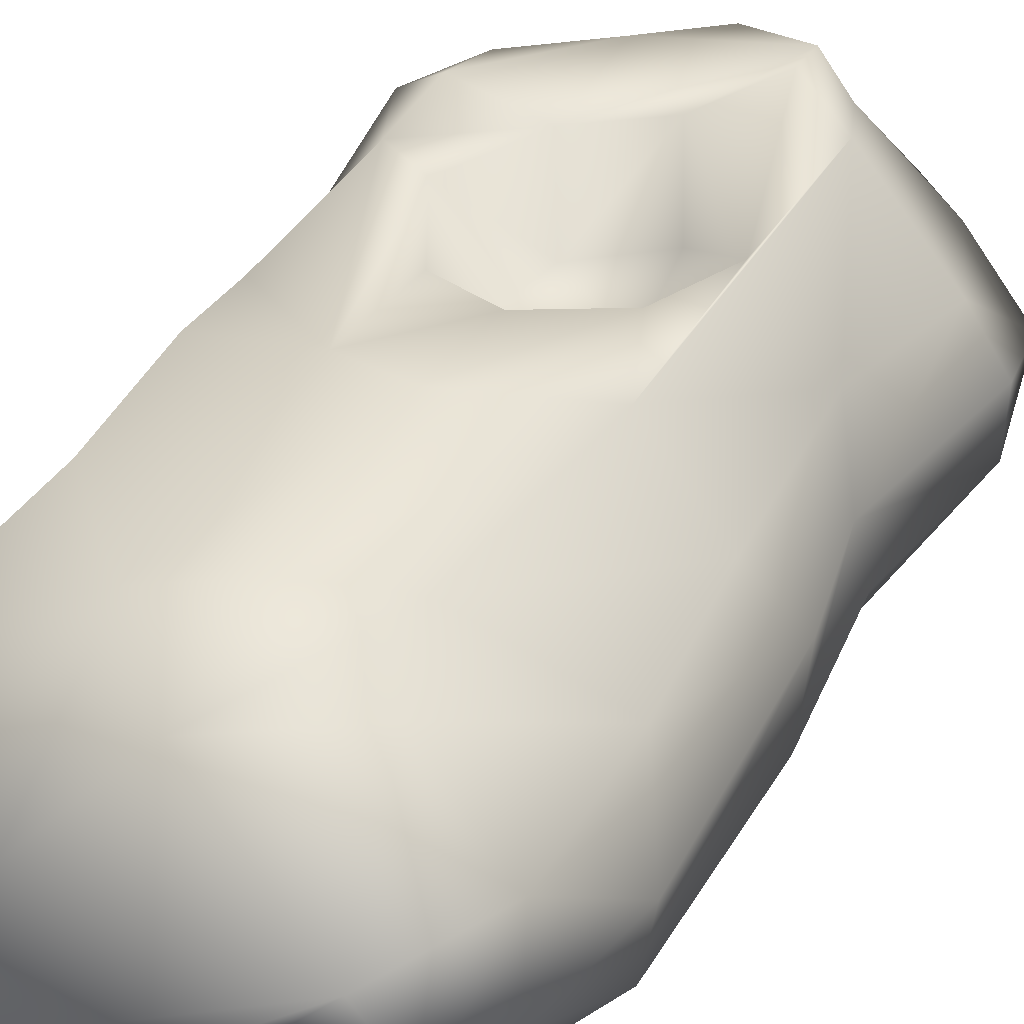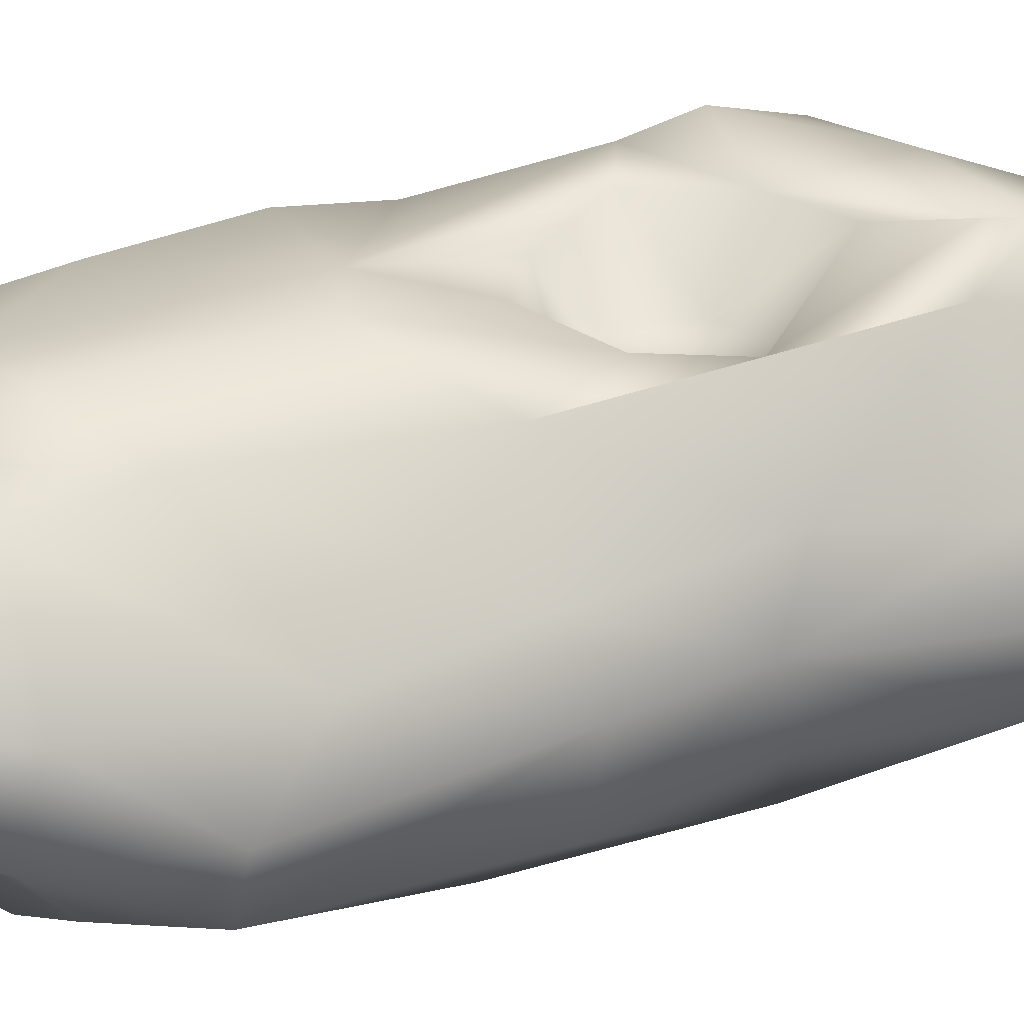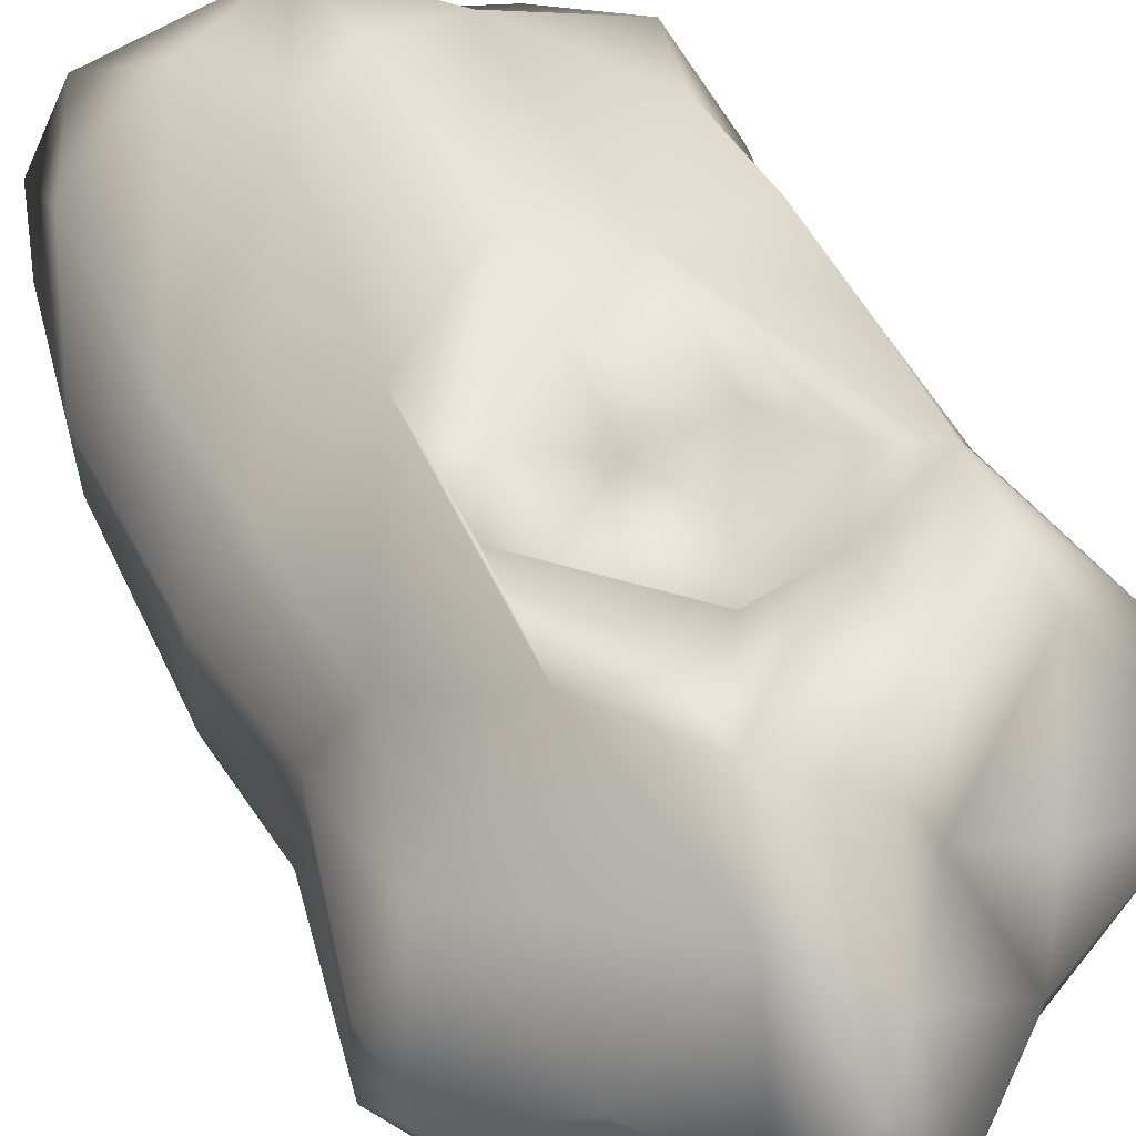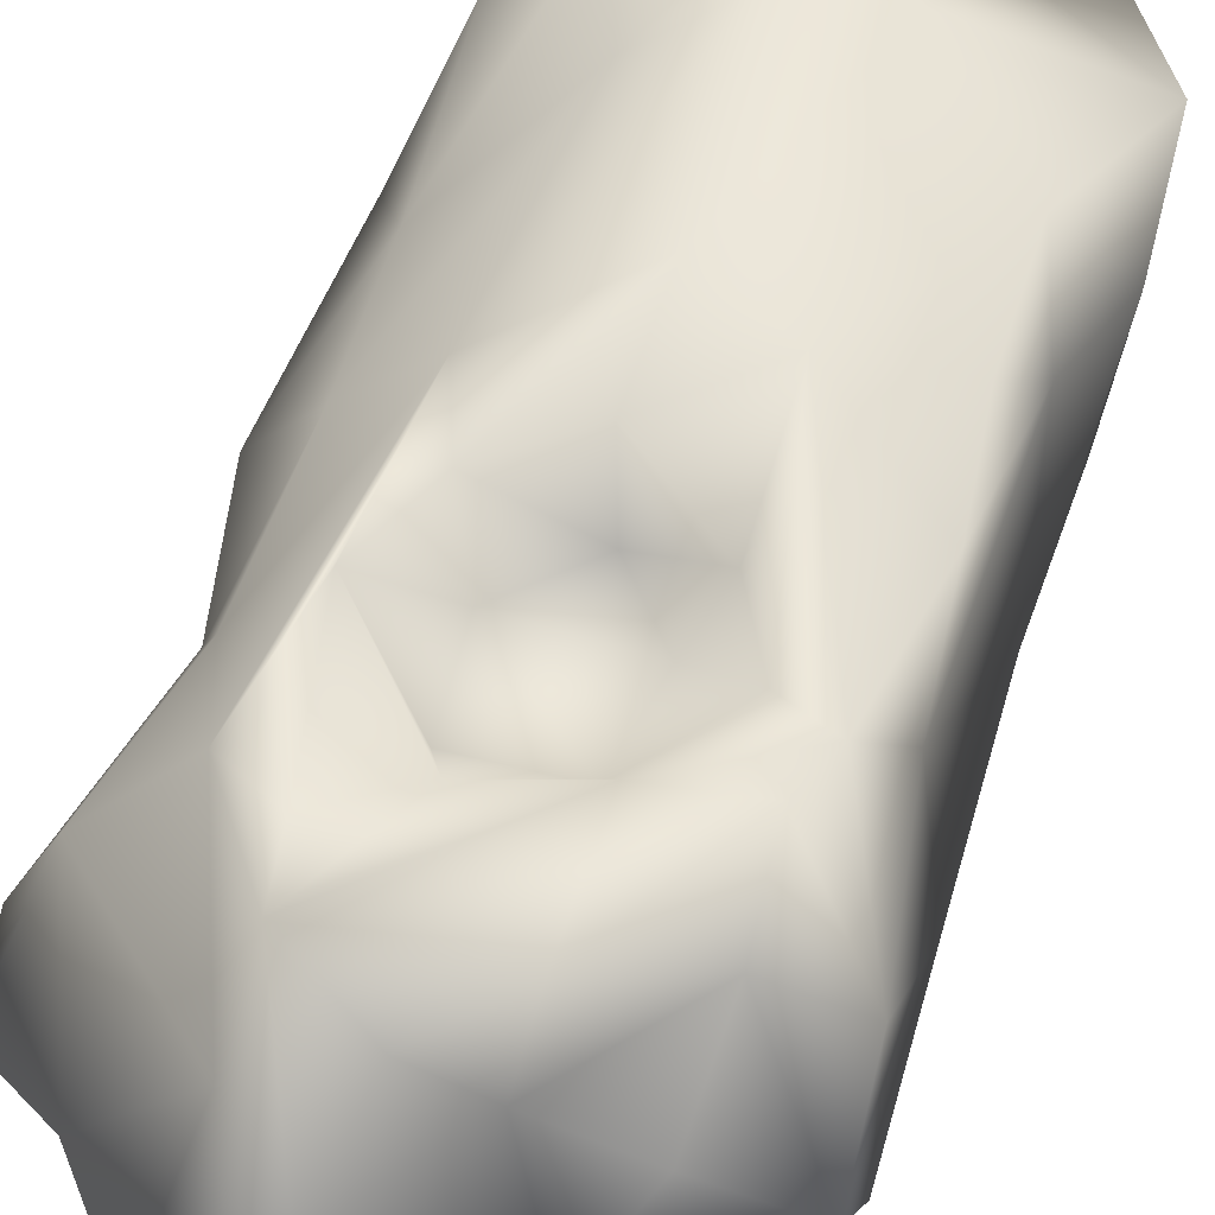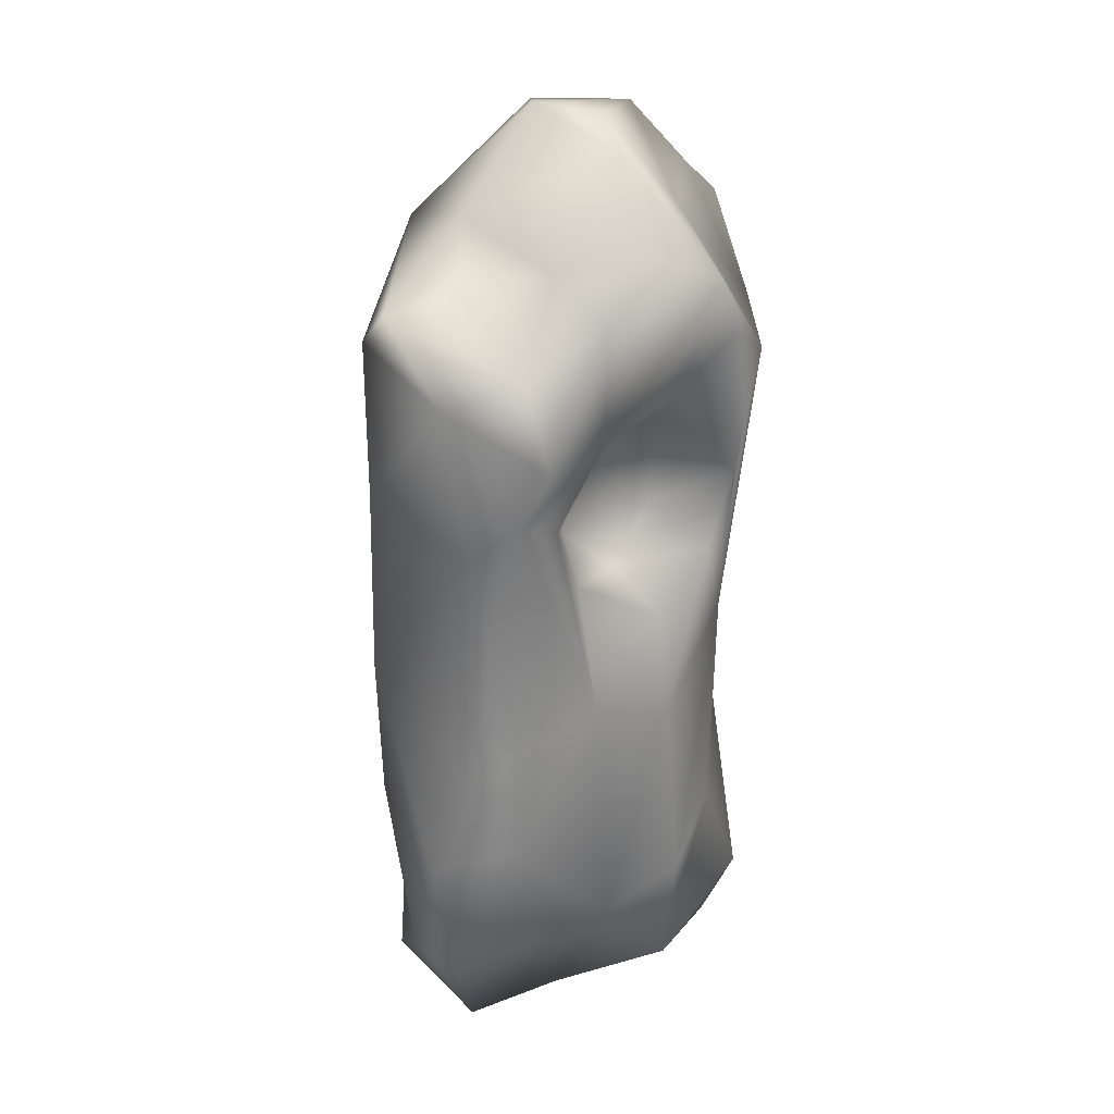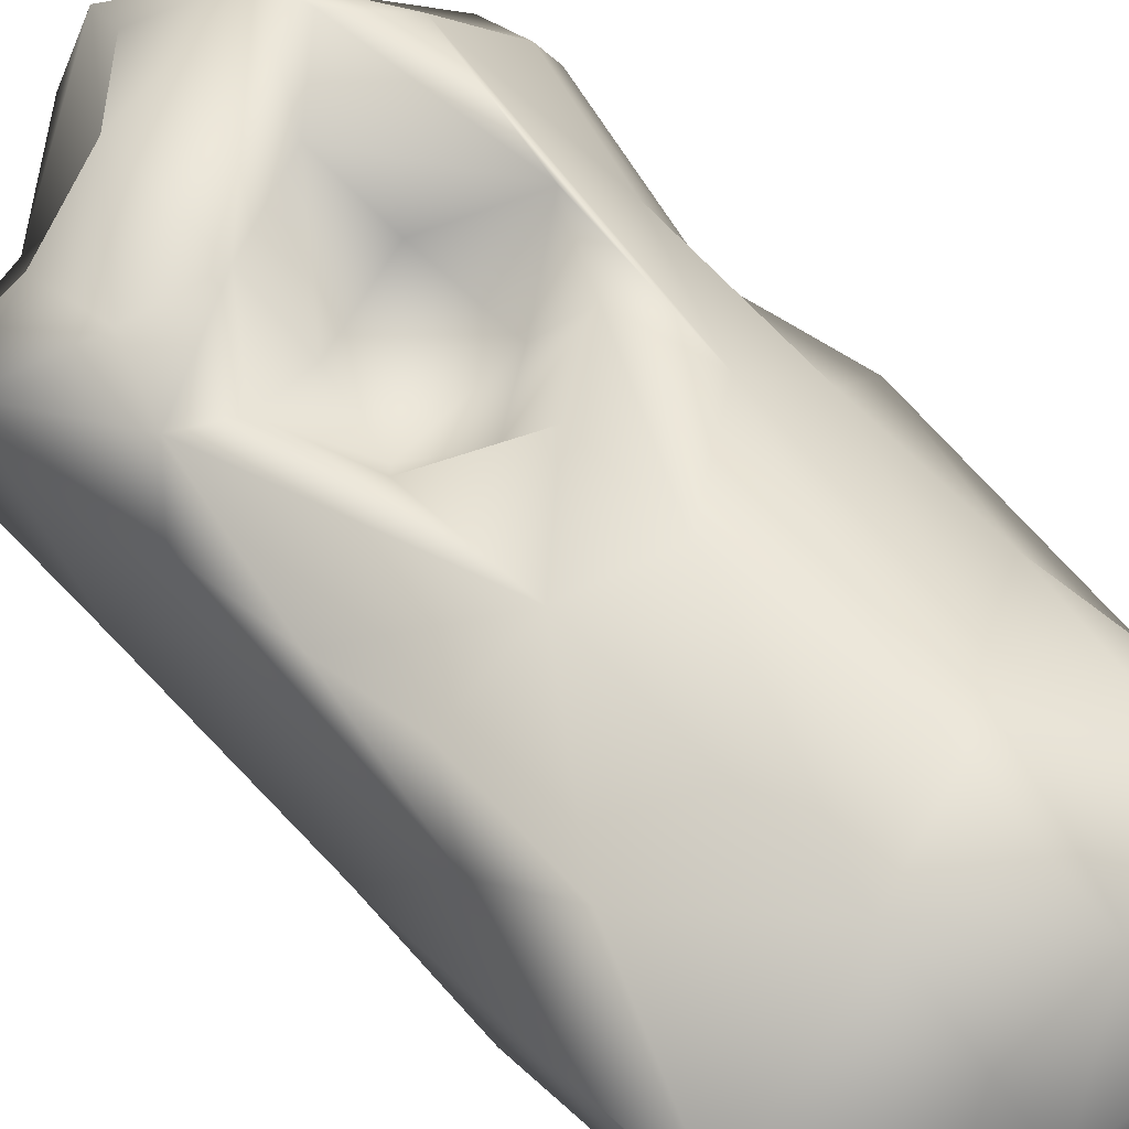
<metadata>
{"format":"obj","ext":"obj","renderer":"f3d","projection":"perspective","resolution":1024,"background":"white","views":[{"elev":40.1,"azim":27.5,"up":"+Z"},{"elev":37.2,"azim":68.3,"up":"+Z"},{"elev":41.8,"azim":157.4,"up":"+Z"},{"elev":54.1,"azim":-161.5,"up":"+Z"},{"elev":26.9,"azim":-40.5,"up":"+Y"},{"elev":60.2,"azim":-40.6,"up":"+Z"}]}
</metadata>
<code>
g default
v -0.08199 1.809 -0.467
v 0.5571 -2.444 -0.9735
v -0.4308 -0.9951 0.416
v 0.5561 0.6921 0.4875
v 0.7246 -2.956 0.05461
v 1.072 -1.9 -0.7679
v -1.154 -1.861 -0.01836
v -1.15 0.1013 -0.423
v 0.9014 -1.498 -0.1286
v 0.03921 -2.695 0.4528
v -0.3383 1.124 -0.009779
v -0.9159 -2.015 -0.5609
v -0.8103 -0.1102 -0.7727
v 0.164 -1.945 -1.317
v 0.004347 0.5848 0.4679
v 0.4885 0.03107 0.4026
v 0.9853 0.7281 -0.04275
v -0.2627 0.2081 0.02521
v -0.639 0.0173 0.3616
v 0.8416 -0.02414 -1.093
v -1.018 -1.345 0.1086
v 0.7357 -1.52 -1.045
v -1.018 -0.06926 0.1609
v 1.07 -0.7792 -0.802
v -0.8506 -2.99 -0.1009
v 0.001914 1.645 0.06839
v -0.5711 -2.711 -0.9976
v -0.3993 1.002 0.4227
v -0.5676 -2.93 -0.822
v 0.2071 -0.07851 -1.153
v 0.3747 -1.835 0.4095
v -0.5597 0.2959 -0.8811
v 0.9729 -0.1204 -0.368
v -1.094 -0.9143 -0.5281
v 0.09507 1.248 -1.087
v 0.5685 -2.338 0.441
v -1.151 0.7089 0.1536
v 0.919 -2.902 -0.2716
v 0.3001 1.37 0.148
v -0.1857 0.02529 -1.067
v -0.04298 -1.136 0.5152
v 0.7187 1.423 -0.2489
v 0.03194 -2.092 0.5454
v -0.3111 -1.533 -1.155
v 1.025 -0.05935 -0.6907
v 0.2012 -0.1646 0.09604
v 0.6827 -1.847 -0.8024
v -0.5495 1.36 -0.4413
v -0.4482 -0.3569 0.2967
v -1.037 -2.594 -0.3412
v 1.15 0.7835 -0.7118
v -0.1087 -0.4106 0.1617
v -0.2201 -1.194 -0.9413
v -0.3602 -2.95 0.02547
v 1.103 -0.7372 -0.3175
v 0.1426 0.3133 0.1519
v 0.4207 1.764 -0.3384
v 0.9154 -2.326 -0.723
v -0.8226 0.8029 0.3552
v -0.3942 -2.239 0.4486
v -1.16 1.063 -0.2376
v 0.2808 0.8565 0.5829
v 1.014 -2.515 -0.3874
v 0.4649 -0.7406 0.3521
v 0.8015 0.938 -1.06
v 0.9528 -2.364 -0.01547
v -0.905 -1.083 0.3789
v -0.3093 -2.34 -1.062
v -0.4422 1.214 -0.975
v 0.3146 -0.3493 0.4046
v 1.109 -1.846 -0.4389
v 0.07688 1.758 -0.6788
v -0.3844 0.4151 0.4054
v -0.8414 -2.886 -0.7476
v 0.8288 0.05755 -0.005935
v -0.7918 0.4066 0.4987
v 0.09048 -2.562 -1.075
v -1.114 -2.466 0.09784
v -0.0641 0.8062 -1.209
v 0.8507 -0.7834 -0.06661
v -0.868 0.1162 0.382
v 0.3308 1.202 -1.017
v -0.1184 1.291 0.3925
v -0.8847 -1.714 0.345
v -0.1035 -1.1 -1.086
v 0.3156 -2.854 -0.4856
v -0.9608 -0.6135 0.2694
v -0.3306 -0.199 0.04197
v -0.7365 1.052 -0.2236
v -0.03805 -0.602 0.4412
v 1.157 0.7889 -0.3697
v 1.106 1.159 -0.4249
v -0.7069 -1.078 -0.8613
v -1.194 0.9034 -0.3669
v 0.7836 -1.023 -1.136
v 0.2536 1.106 0.5152
v -1.113 -1.586 -0.4623
v 0.1272 1.766 -0.1817
v -0.07394 -2.941 -0.6981
v 0.2563 -2.666 -0.9714
g rock5_l2:Group8021
f 5 54 29
f 82 92 65
f 32 13 8
f 69 61 48
f 55 71 6
f 41 43 64
f 63 86 58
f 95 85 30
f 84 78 60
f 13 34 8
f 8 34 23
f 89 61 59
f 64 31 80
f 82 42 92
f 10 54 5
f 9 36 66
f 26 83 96
f 42 39 17
f 12 74 50
f 21 34 7
f 47 2 14
f 68 27 12
f 53 47 14
f 68 12 44
f 34 21 23
f 52 90 70
f 15 16 62
f 4 64 75
f 17 4 75
f 51 33 45
f 19 3 49
f 15 56 16
f 73 19 18
f 11 59 28
f 22 47 53
f 55 6 24
f 3 87 67
f 3 84 60
f 20 95 30
f 51 45 20
f 87 3 81
f 59 76 28
f 20 24 95
f 24 6 95
f 74 25 50
f 78 54 60
f 26 11 83
f 48 26 1
f 68 77 27
f 58 86 2
f 76 73 28
f 28 73 96
f 29 25 74
f 77 99 27
f 82 65 79
f 1 69 48
f 43 31 64
f 10 5 36
f 79 40 32
f 69 35 79
f 55 24 33
f 31 9 80
f 44 12 97
f 97 12 50
f 72 35 69
f 72 57 82
f 9 31 36
f 31 10 36
f 8 23 37
f 37 23 81
f 38 5 86
f 36 5 66
f 39 4 17
f 62 16 4
f 40 13 32
f 53 14 44
f 3 60 41
f 49 3 90
f 1 98 57
f 98 39 57
f 43 10 31
f 54 10 60
f 53 93 13
f 13 93 34
f 45 24 20
f 33 24 45
f 52 70 46
f 15 18 56
f 47 58 2
f 6 47 22
f 48 11 26
f 48 61 89
f 18 88 46
f 19 88 18
f 50 25 78
f 97 50 7
f 17 33 91
f 17 92 42
f 49 90 52
f 19 49 88
f 13 85 53
f 85 22 53
f 54 25 29
f 78 25 54
f 80 9 55
f 55 9 71
f 56 46 16
f 18 46 56
f 57 42 82
f 57 39 42
f 58 6 63
f 47 6 58
f 61 37 59
f 59 37 76
f 43 60 10
f 41 60 43
f 94 32 8
f 94 8 37
f 96 4 39
f 98 96 39
f 63 38 86
f 5 38 66
f 4 16 64
f 46 70 16
f 51 20 65
f 65 20 30
f 66 38 63
f 9 66 71
f 21 67 87
f 21 7 84
f 44 14 68
f 14 77 68
f 69 32 94
f 79 32 69
f 64 70 41
f 70 64 16
f 71 63 6
f 66 63 71
f 72 69 1
f 1 57 72
f 96 73 15
f 73 18 15
f 27 29 74
f 27 74 12
f 17 75 33
f 33 80 55
f 73 81 19
f 81 3 19
f 14 2 77
f 2 86 100
f 84 7 78
f 50 78 7
f 79 65 30
f 30 40 79
f 75 80 33
f 64 80 75
f 73 76 81
f 37 81 76
f 82 79 35
f 72 82 35
f 28 96 83
f 28 83 11
f 67 84 3
f 21 84 67
f 30 85 40
f 85 13 40
f 86 99 100
f 86 5 99
f 23 21 87
f 23 87 81
f 88 52 46
f 88 49 52
f 48 89 11
f 11 89 59
f 90 41 70
f 3 41 90
f 91 33 51
f 92 51 65
f 91 51 92
f 17 91 92
f 93 44 34
f 53 44 93
f 69 94 61
f 61 94 37
f 95 22 85
f 95 6 22
f 15 62 96
f 62 4 96
f 34 44 97
f 34 97 7
f 98 26 96
f 1 26 98
f 27 99 29
f 99 5 29
f 100 99 77
f 77 2 100

</code>
